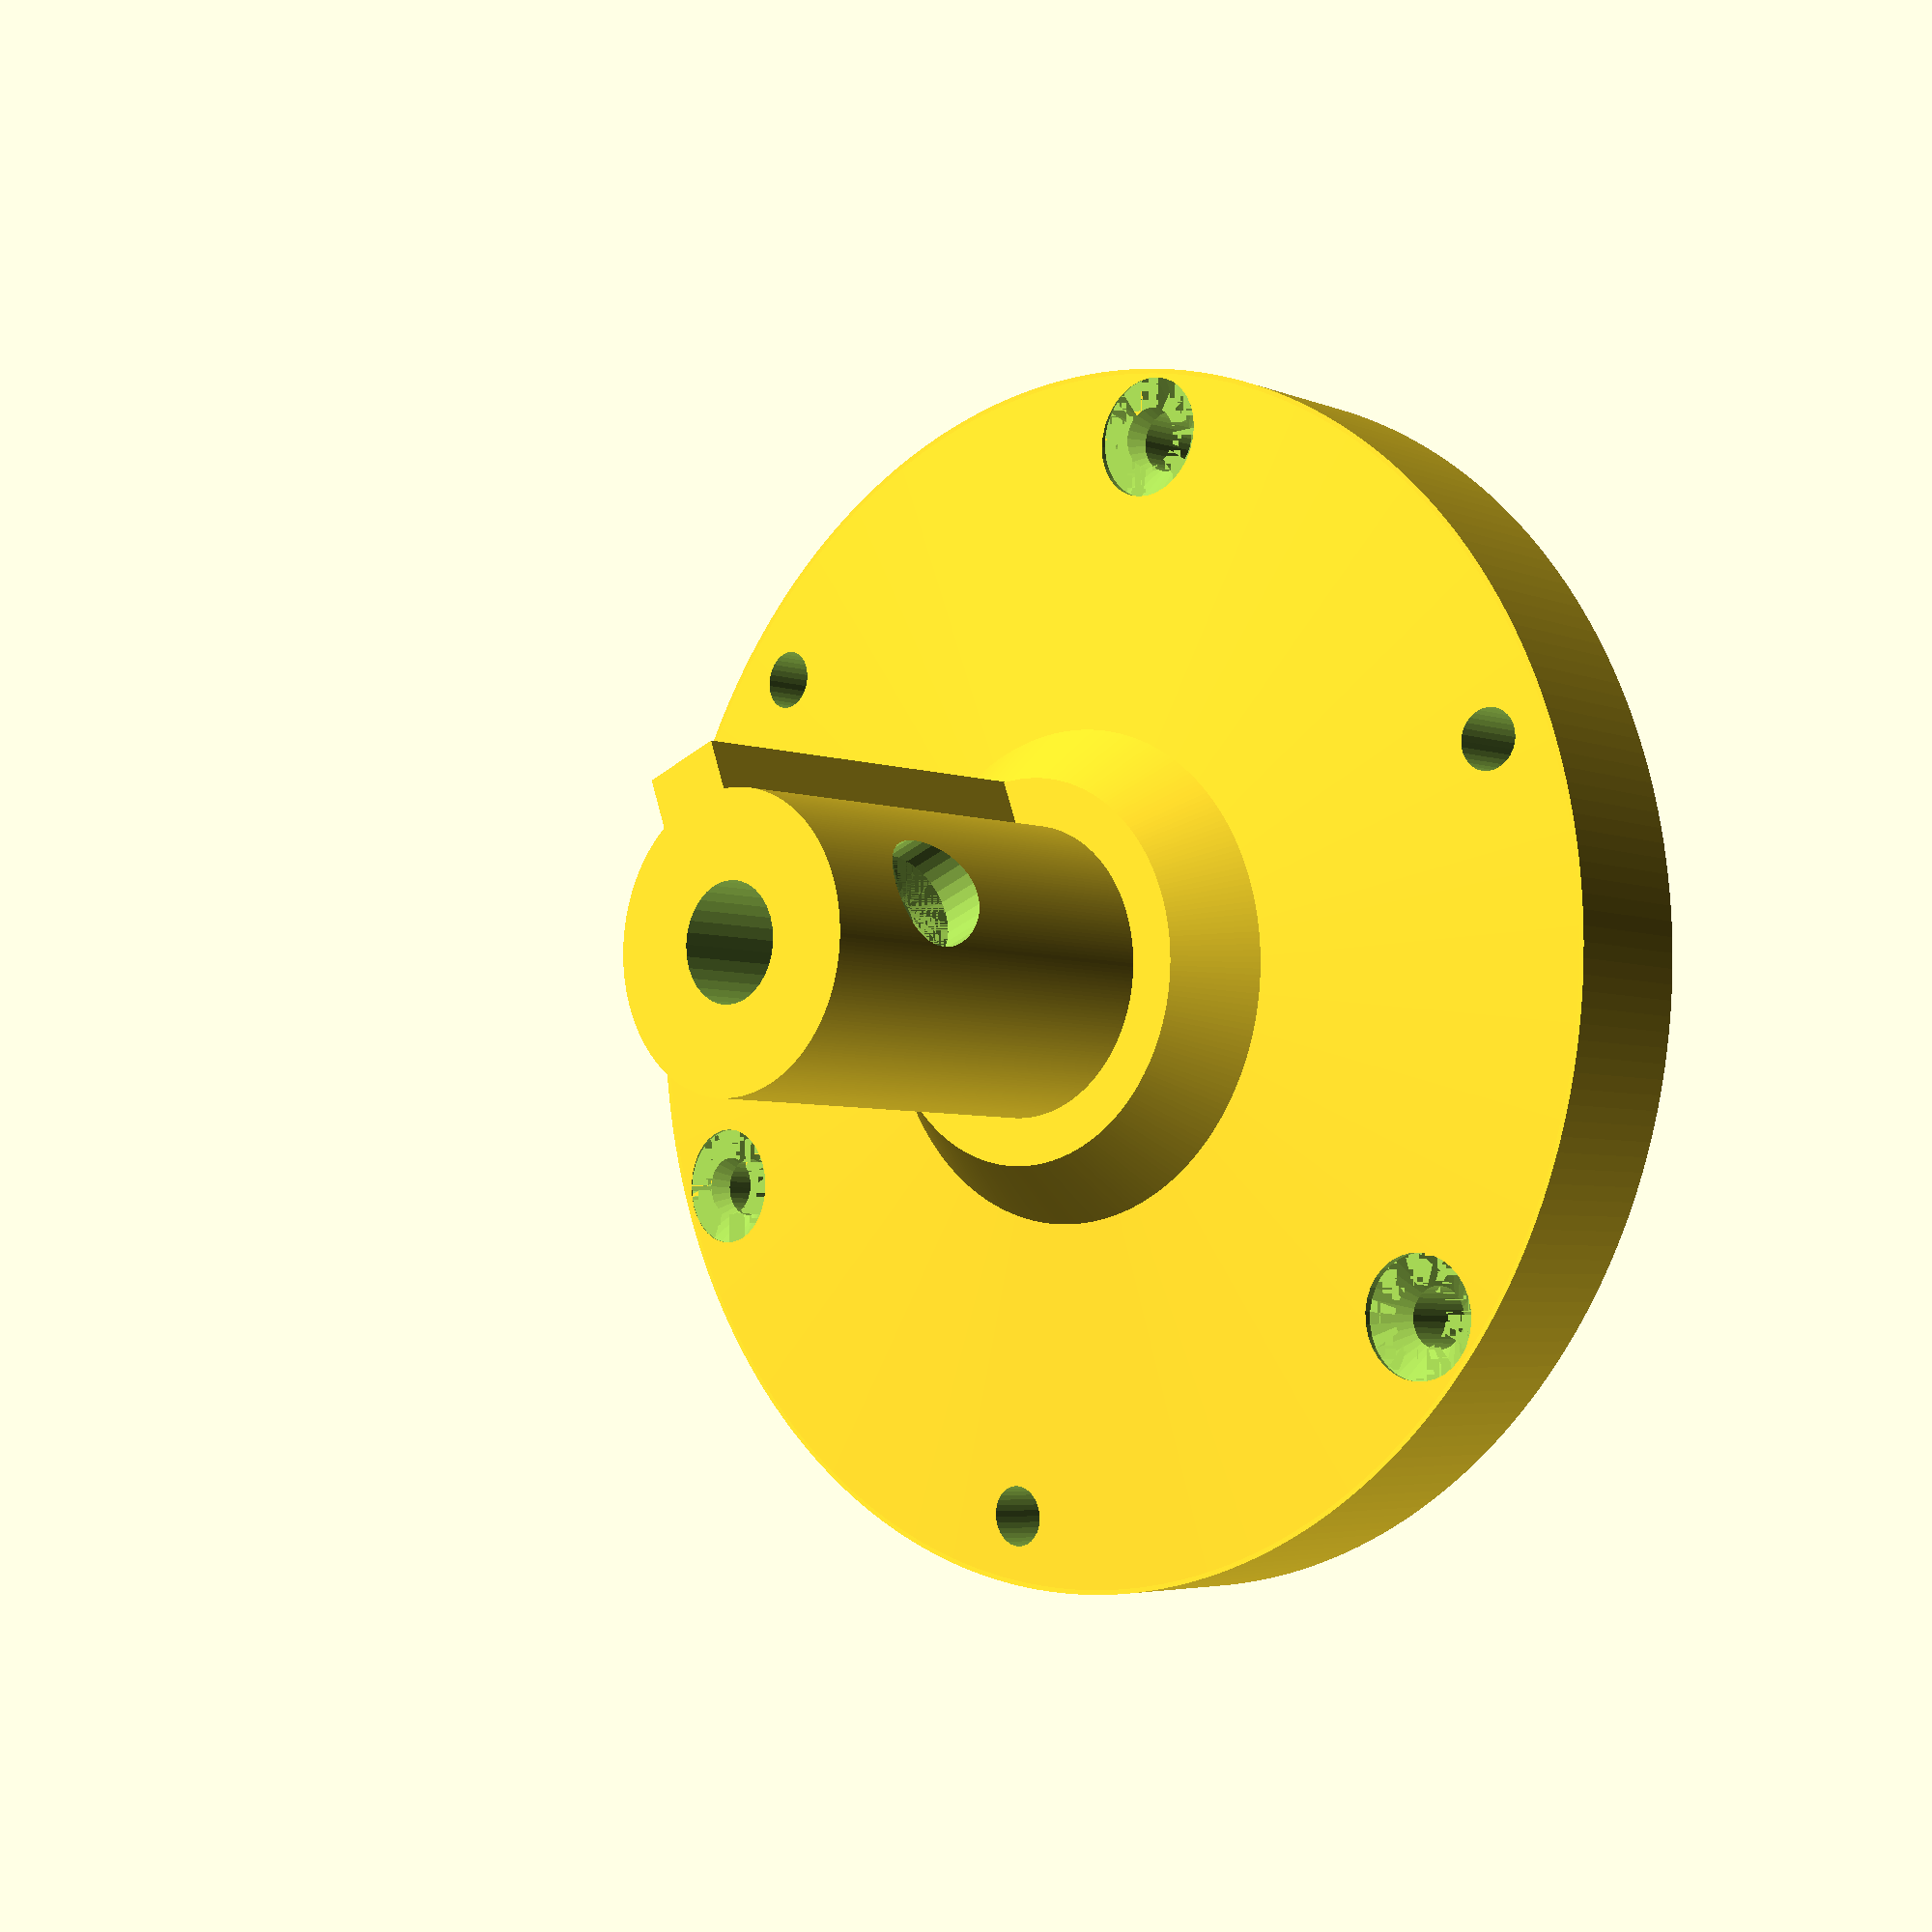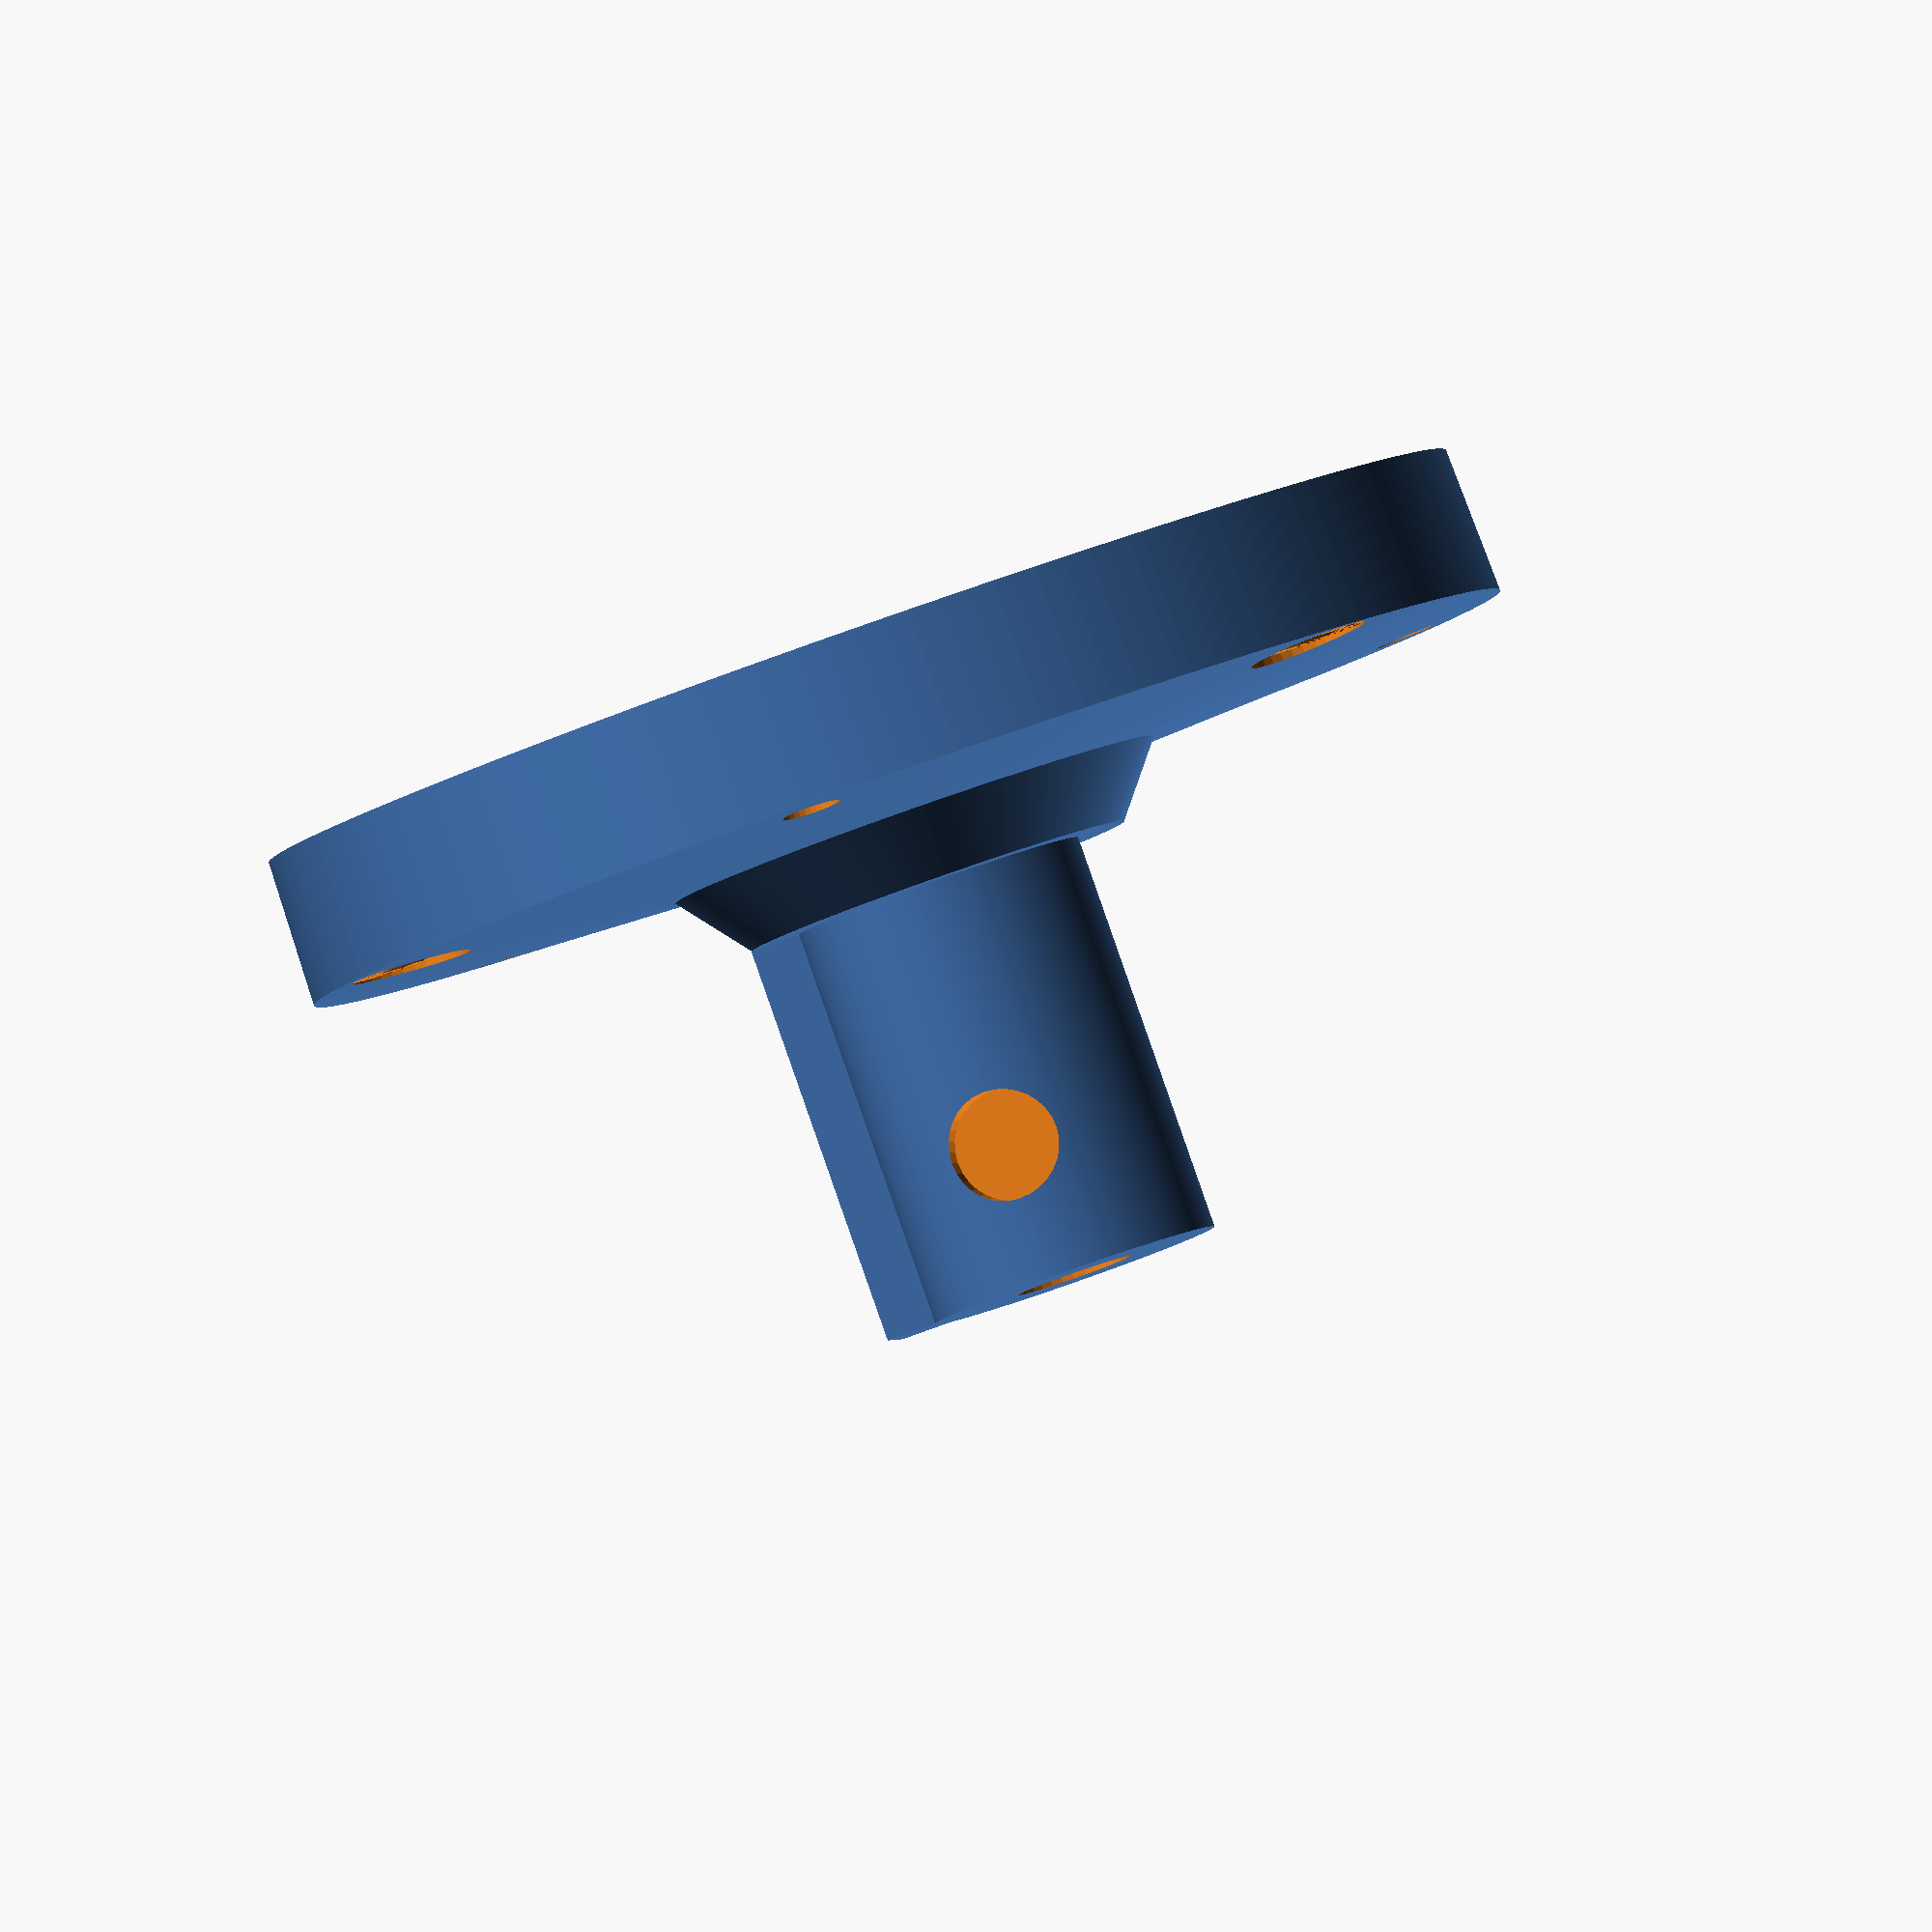
<openscad>
scale([1,1,-1]) {
difference() {
    union() {
    cylinder(d1=66.5,d2=67,h=8,$fn=256);
        
    
translate([0,0,8])
cylinder(d1=66.5,d2=18.5,h=1.5, $fn=256);
    }
    
    for(i=[0:2]) {
    rotate([0,0,i*120])
    translate([51.5/sqrt(3),0,0]) {
        
    cylinder(d=3.3,h=15,$fn=32);
        
    translate([0,0,6.5])
    cylinder(d1=3.3,d2=6.6,h=1.5,$fn=32);
        
    translate([0,0,8])
    cylinder(d1=6.6,d2=6.6,h=3,$fn=32);
        
    }    
    
    
    rotate([0,0,i*120+60])
    translate([51.5/sqrt(3),0,0])
    cylinder(d=3.3,h=15,$fn=32);
    }
    
    
    cylinder(d=50,h=3,$fn=256);

cylinder(d=.55*25.4,h=6,$fn=64);


    
}
difference() {
union() {
translate([0,0,8])
translate([-3/16/2*25.4+.05/2,-3/16/2*25.4+5/8/2*25.4+.05/2,0])
cube([3/16*25.4-.05,3/16*25.4-.05,24+3]);

translate([0,0,8])
cylinder(d1=29,d2=21,h=5, $fn=256);

difference() {
translate([0,0,8])
cylinder(d=5/8*25.4-.05,h=24+3, $fn=256);

translate([0,0,8+24+3-7.5])
rotate([0,90,0]) {
translate([0,0,4.5])
cylinder(d1=3,d2=6,h=1,$fn=32);
translate([0,0,5.5])
cylinder(d1=6,d2=6,h=5,$fn=32);
}

scale([-1,1,1])
translate([0,0,8+24+3-7.5])
rotate([0,90,0]) {
translate([0,0,4.5])
cylinder(d1=3,d2=6,h=1,$fn=32);
translate([0,0,5.5])
cylinder(d1=6,d2=6,h=5,$fn=32);
}
}

}


cylinder(d=1/4*25.4,h=50,$fn=32);

}

}
</openscad>
<views>
elev=5.4 azim=20.6 roll=223.3 proj=p view=solid
elev=272.7 azim=100.6 roll=160.7 proj=o view=wireframe
</views>
